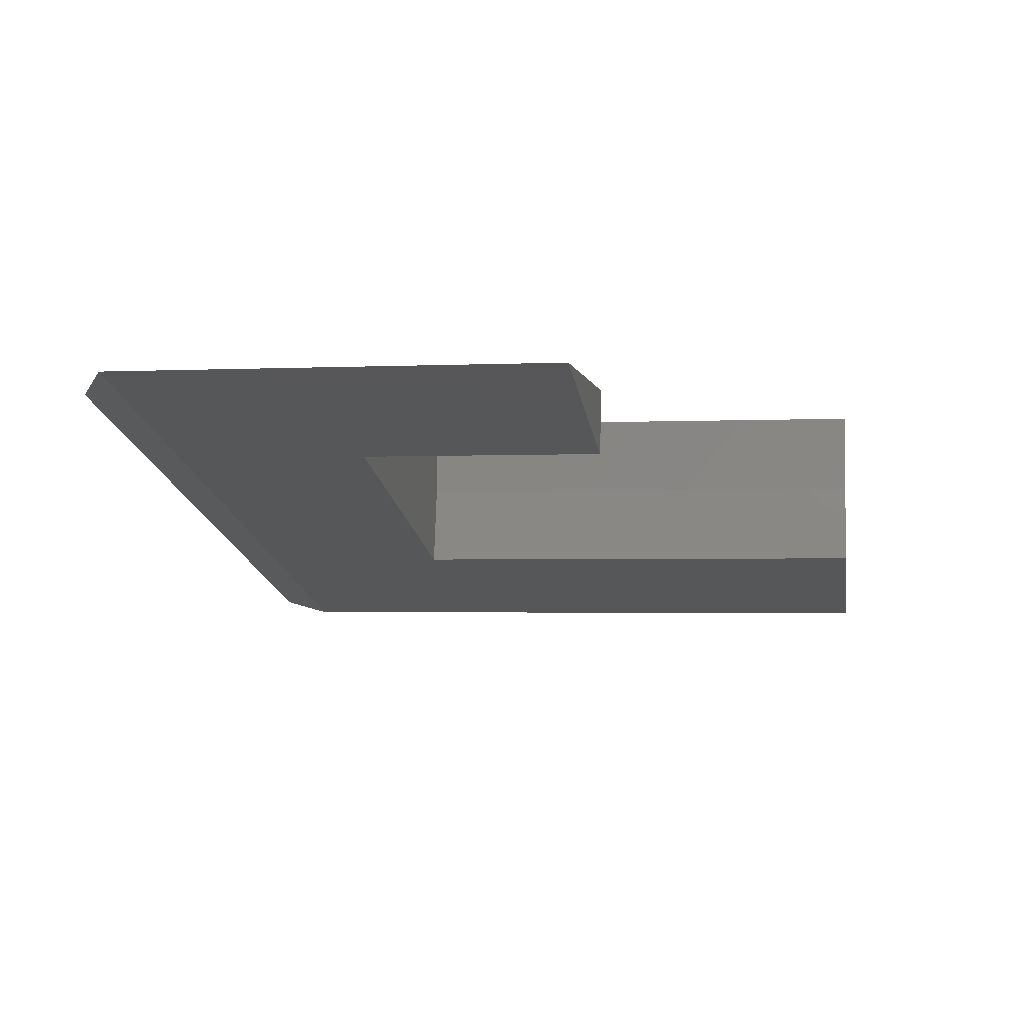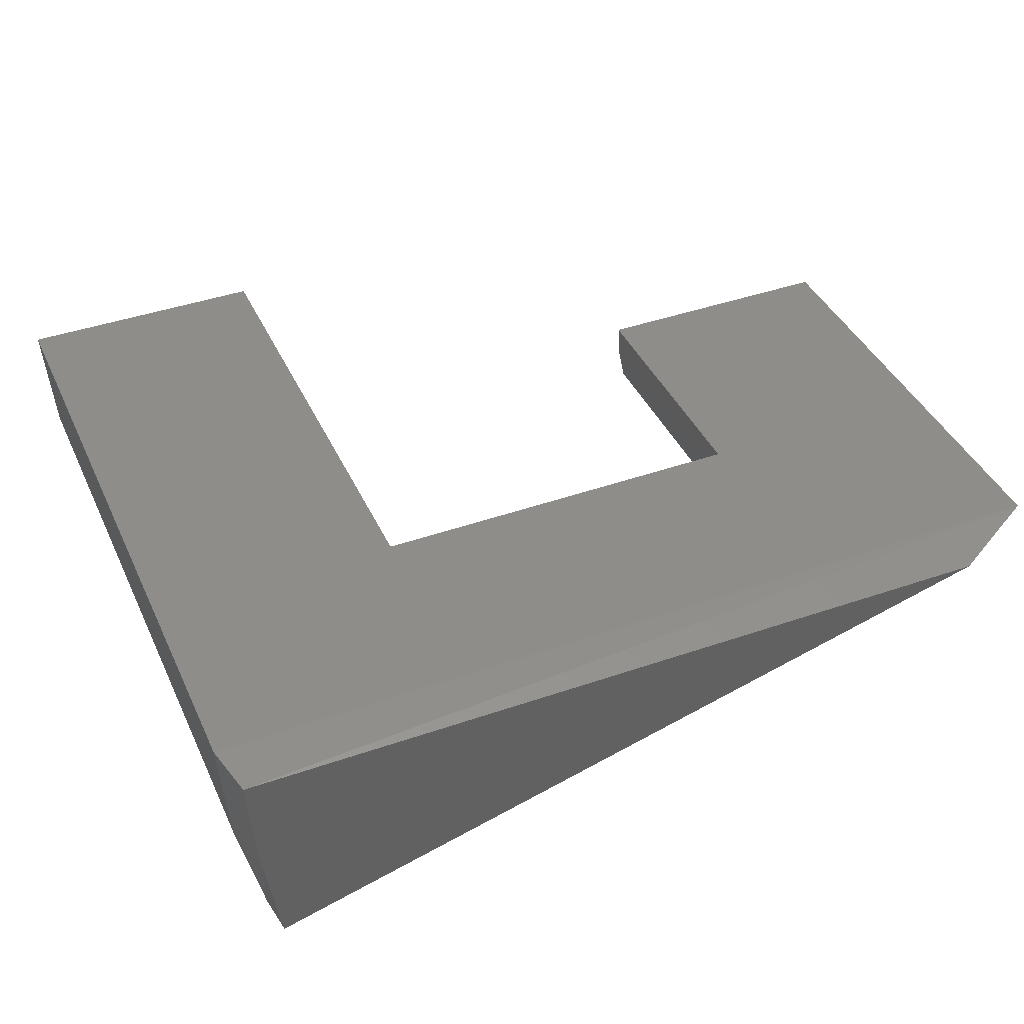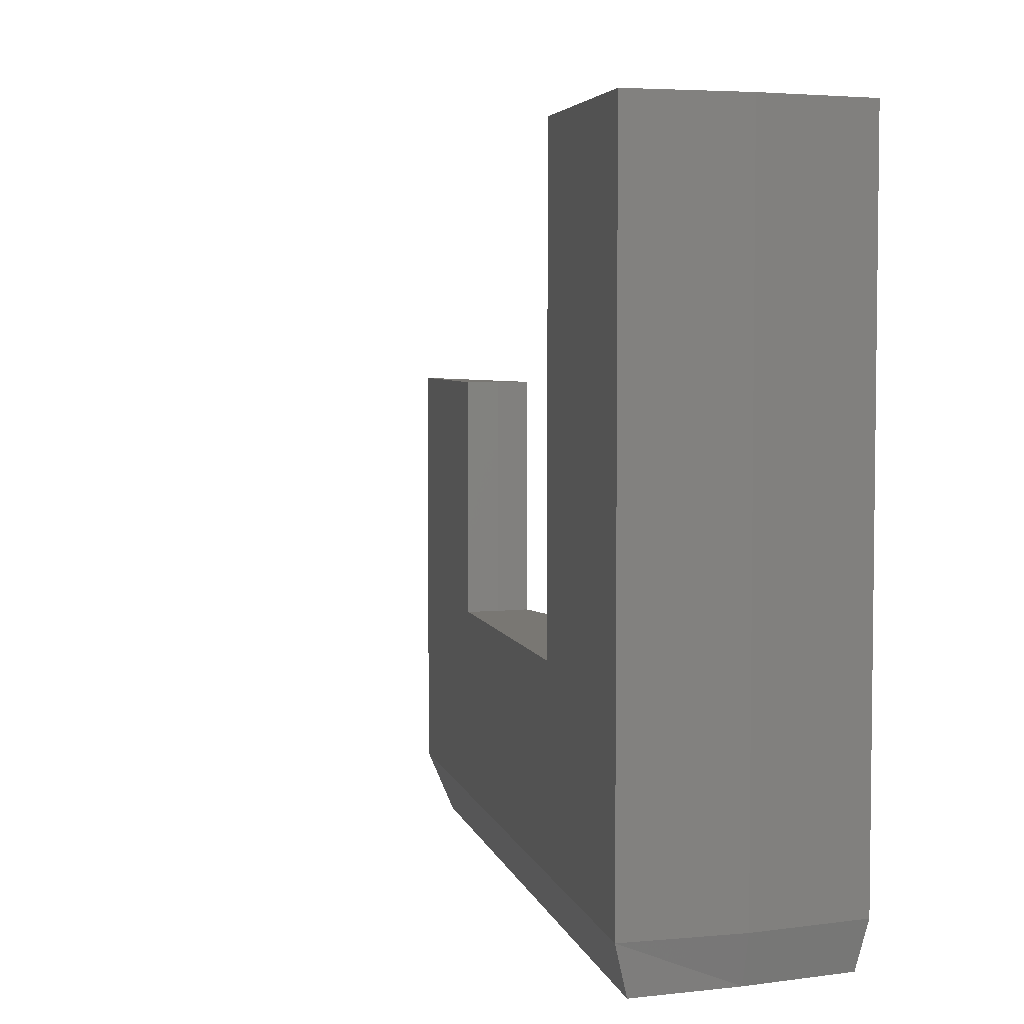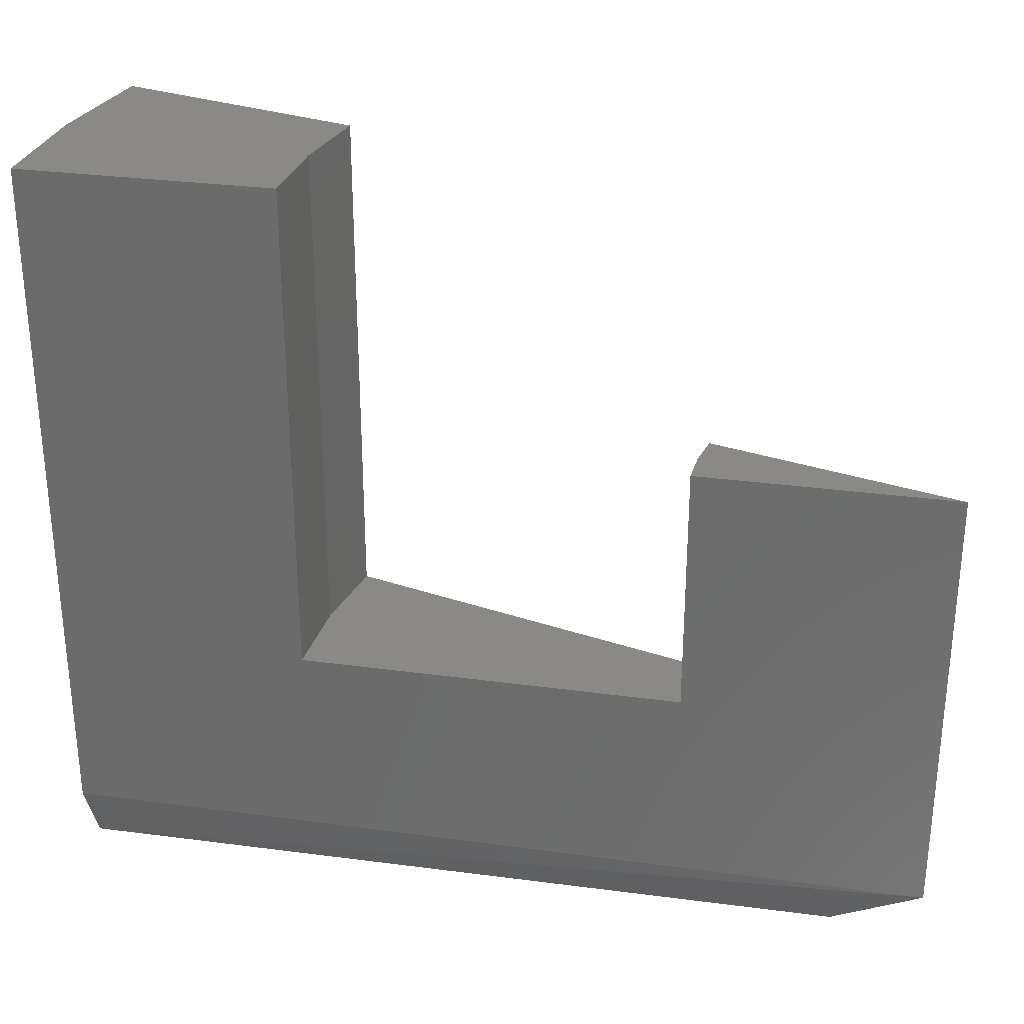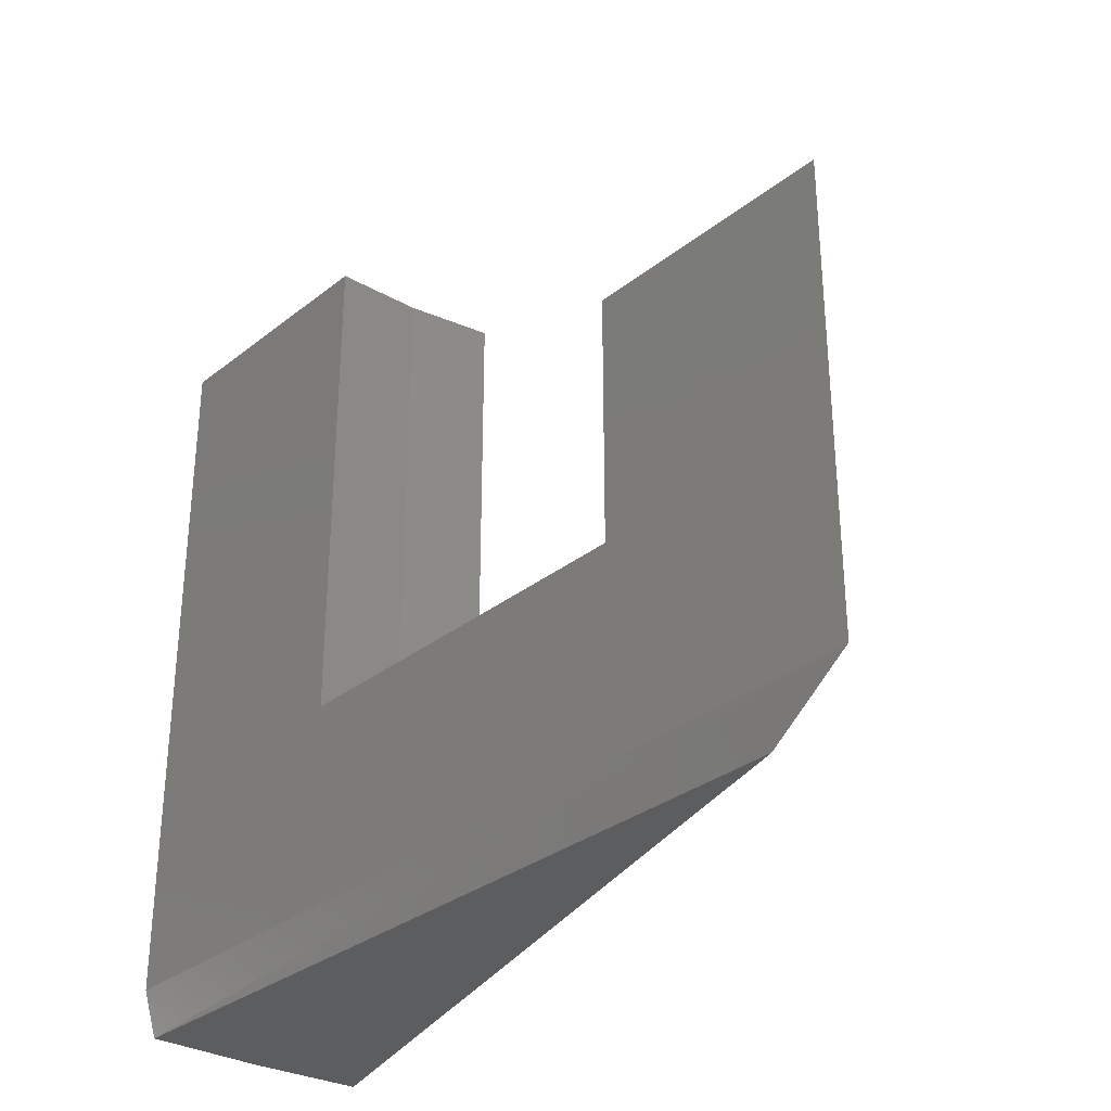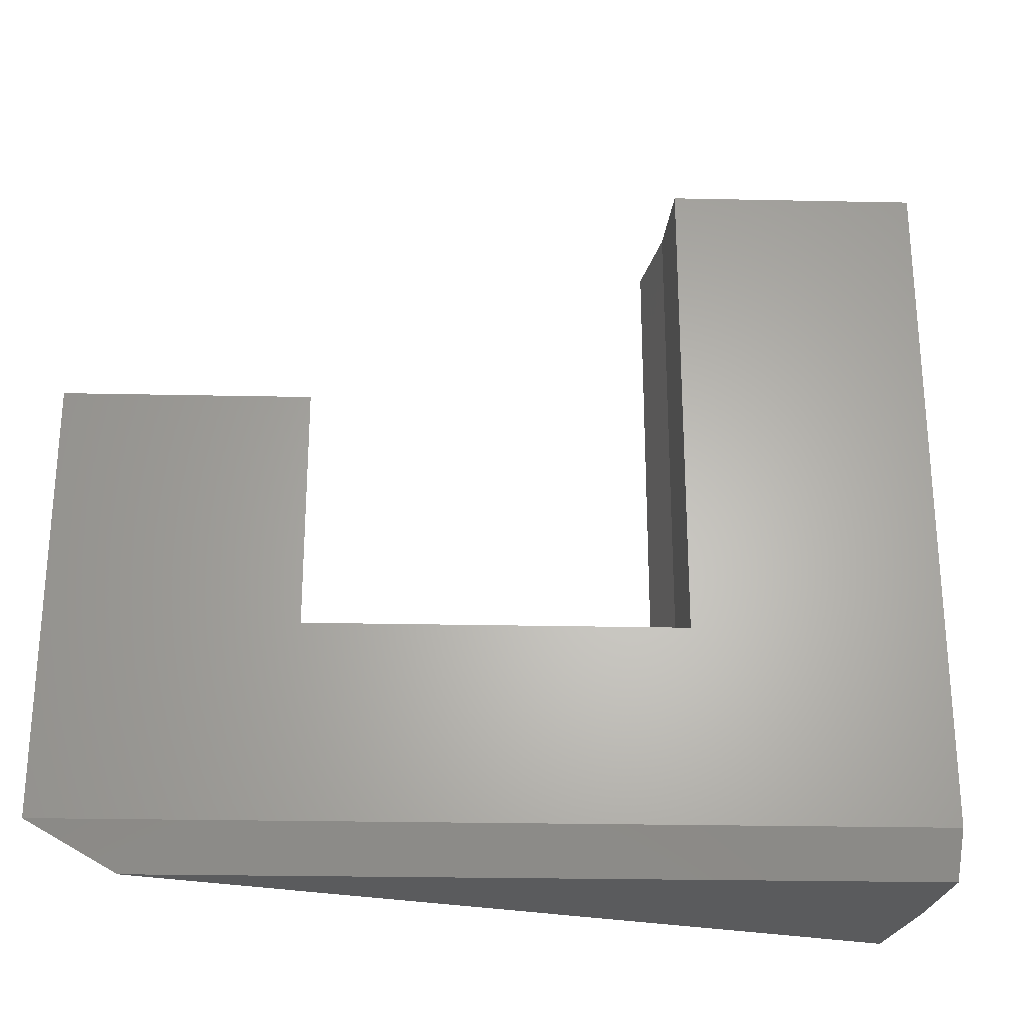
<metadata>
{"format":"stl","ext":"stl","renderer":"f3d","projection":"perspective","resolution":1024,"background":"white","views":[{"elev":-2.4,"azim":-80.6,"up":"+Y"},{"elev":41.0,"azim":156.7,"up":"+Y"},{"elev":4.5,"azim":62.3,"up":"+Z"},{"elev":29.7,"azim":-168.7,"up":"+Z"},{"elev":-32.0,"azim":-132.3,"up":"+Z"},{"elev":-26.1,"azim":-17.4,"up":"+Z"}]}
</metadata>
<code>
# stl→obj: 24 verts, 44 faces
v 0.6389 -0.2991 0.2025
v 0.333 -0.2141 0.2025
v 0.6389 -0.2991 -0.6875
v 0.333 -0.2141 -0.4325
v -0.4375 6.939e-18 -0.6875
v -0.1316 -0.08501 -0.4325
v -0.4375 7.05e-17 -0.115
v -0.1316 -0.08501 -0.115
v 0.6797 6.939e-18 -0.6875
v 0.3622 1.501e-16 0.2025
v 0.6797 1.678e-16 0.2025
v 0.3622 7.964e-17 -0.4325
v -0.12 5.288e-17 -0.4325
v -0.12 8.813e-17 -0.115
v 0.6694 -0.1509 0.2025
v 0.6694 -0.1509 -0.6875
v -0.3229 -0.01562 -0.75
v 0.654 -0.1488 -0.75
v 0.6355 -0.2819 -0.75
v 0.664 -0.007703 -0.75
v -0.1229 -0.0429 -0.115
v -0.1229 -0.0429 -0.4325
v 0.3548 -0.108 -0.4325
v 0.3548 -0.108 0.2025
f 1 2 3
f 3 2 4
f 3 4 5
f 5 4 6
f 5 6 7
f 7 6 8
f 9 10 11
f 10 9 12
f 12 9 5
f 12 5 13
f 13 5 7
f 13 7 14
f 1 3 15
f 15 3 16
f 15 16 11
f 11 16 9
f 17 18 19
f 17 20 18
f 9 16 20
f 20 16 18
f 16 3 18
f 18 3 19
f 9 20 5
f 5 20 17
f 3 5 19
f 19 5 17
f 8 21 7
f 21 14 7
f 8 6 21
f 21 6 22
f 21 22 14
f 14 22 13
f 23 6 4
f 13 22 12
f 12 22 6
f 12 6 23
f 2 24 4
f 4 24 23
f 24 10 23
f 23 10 12
f 1 15 2
f 2 15 24
f 15 11 24
f 24 11 10

</code>
